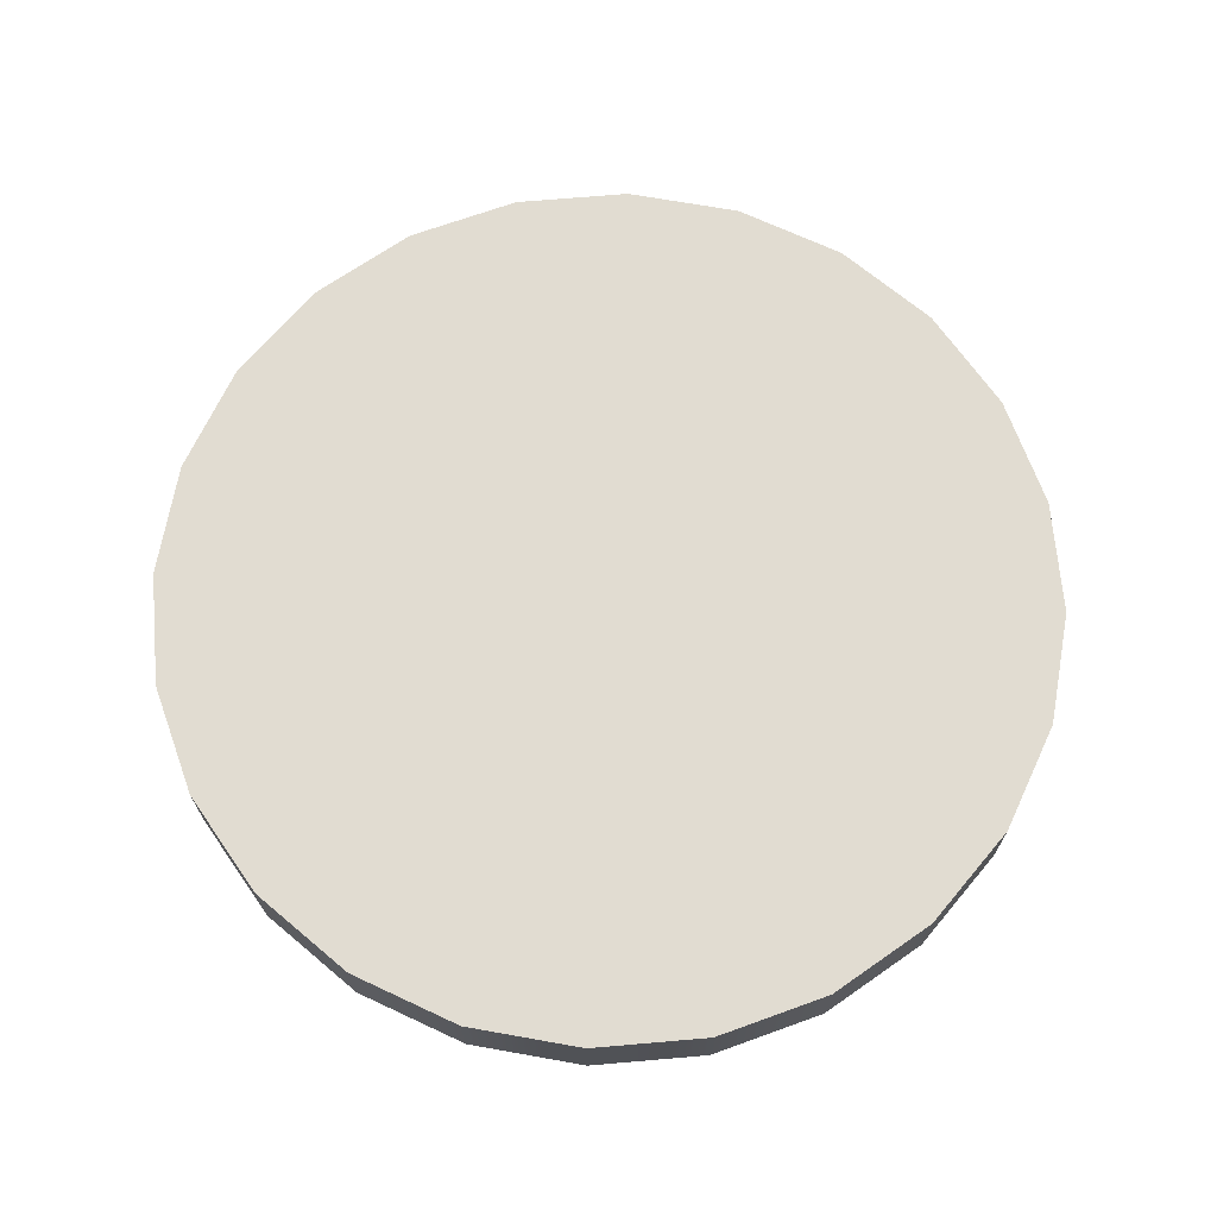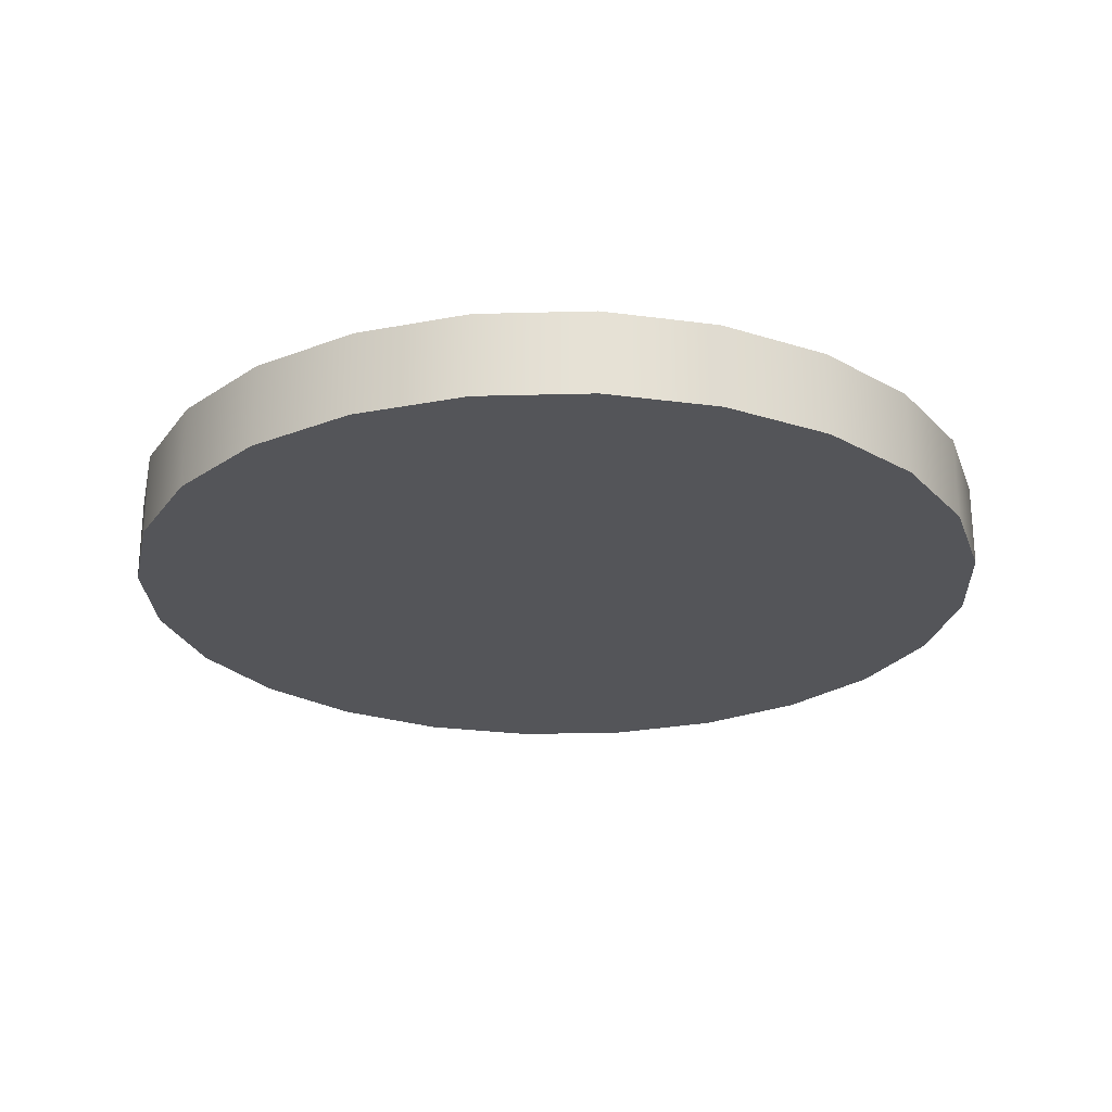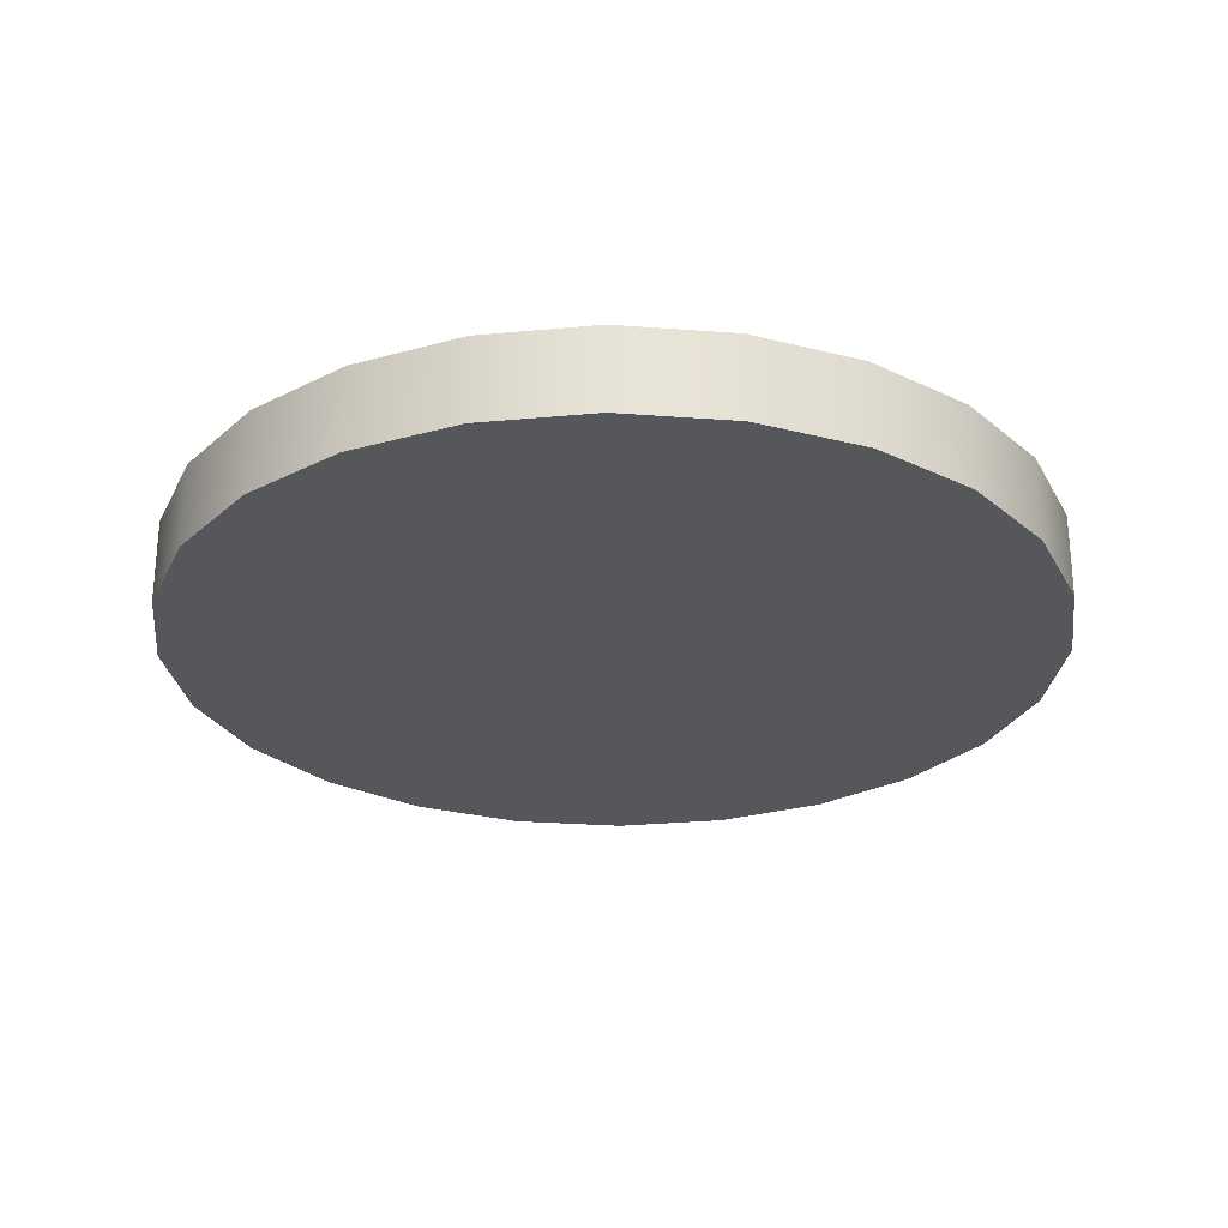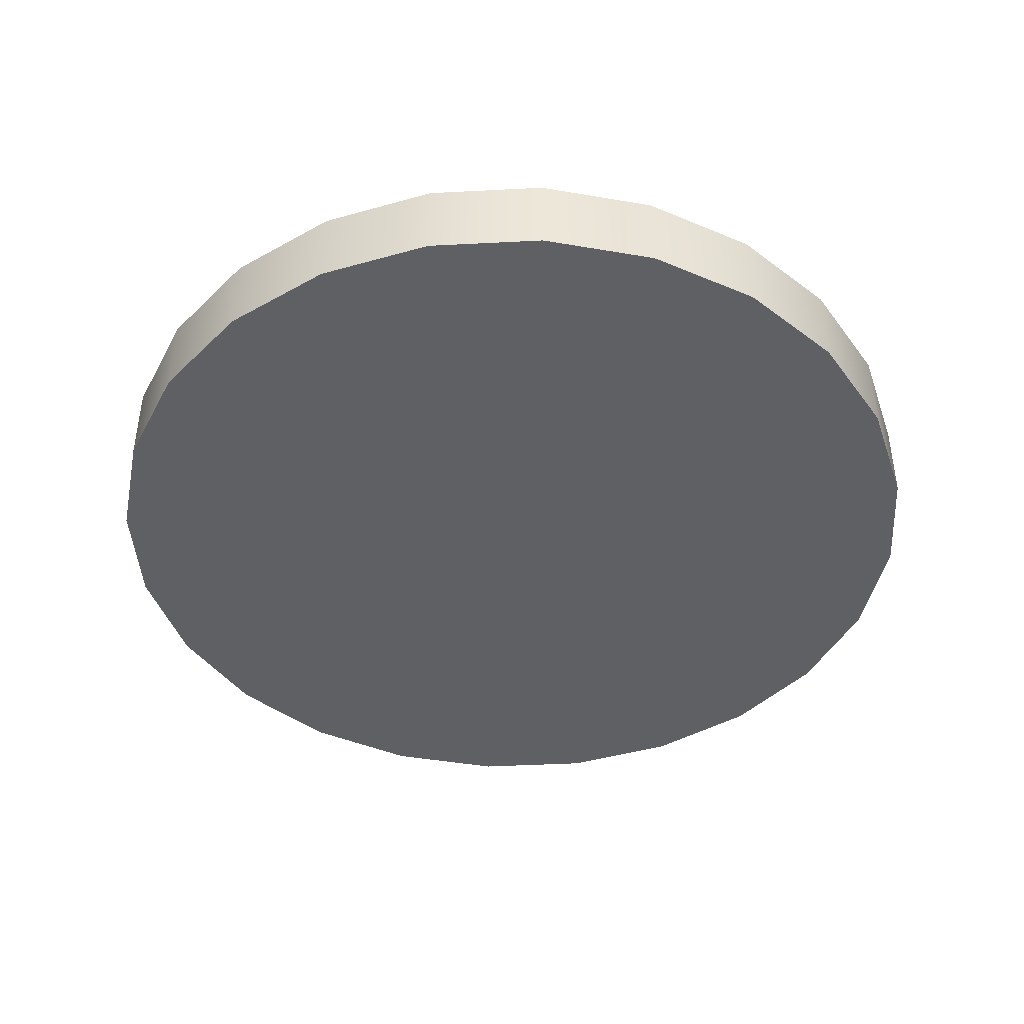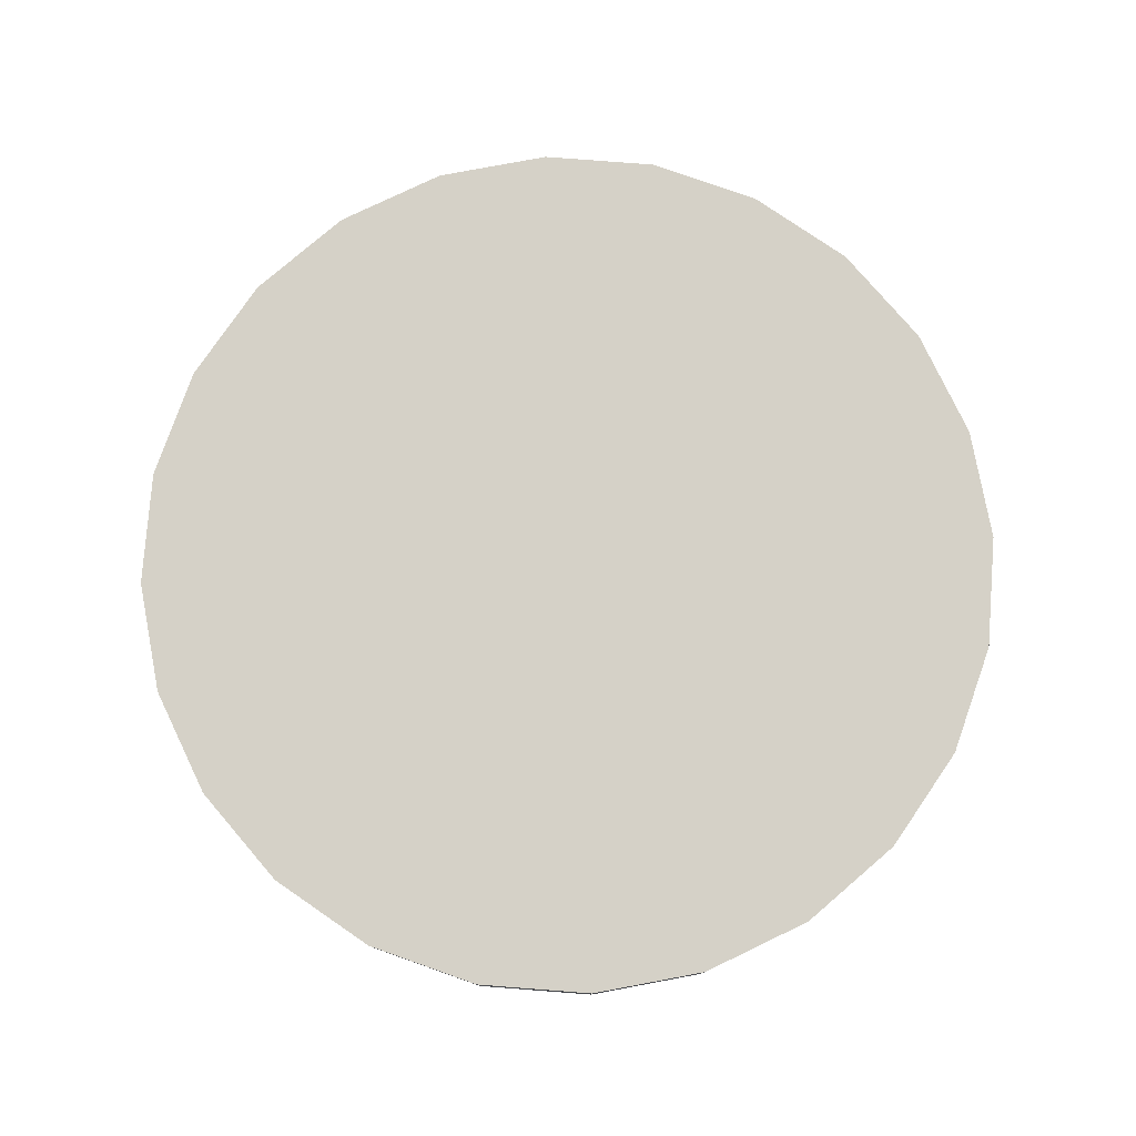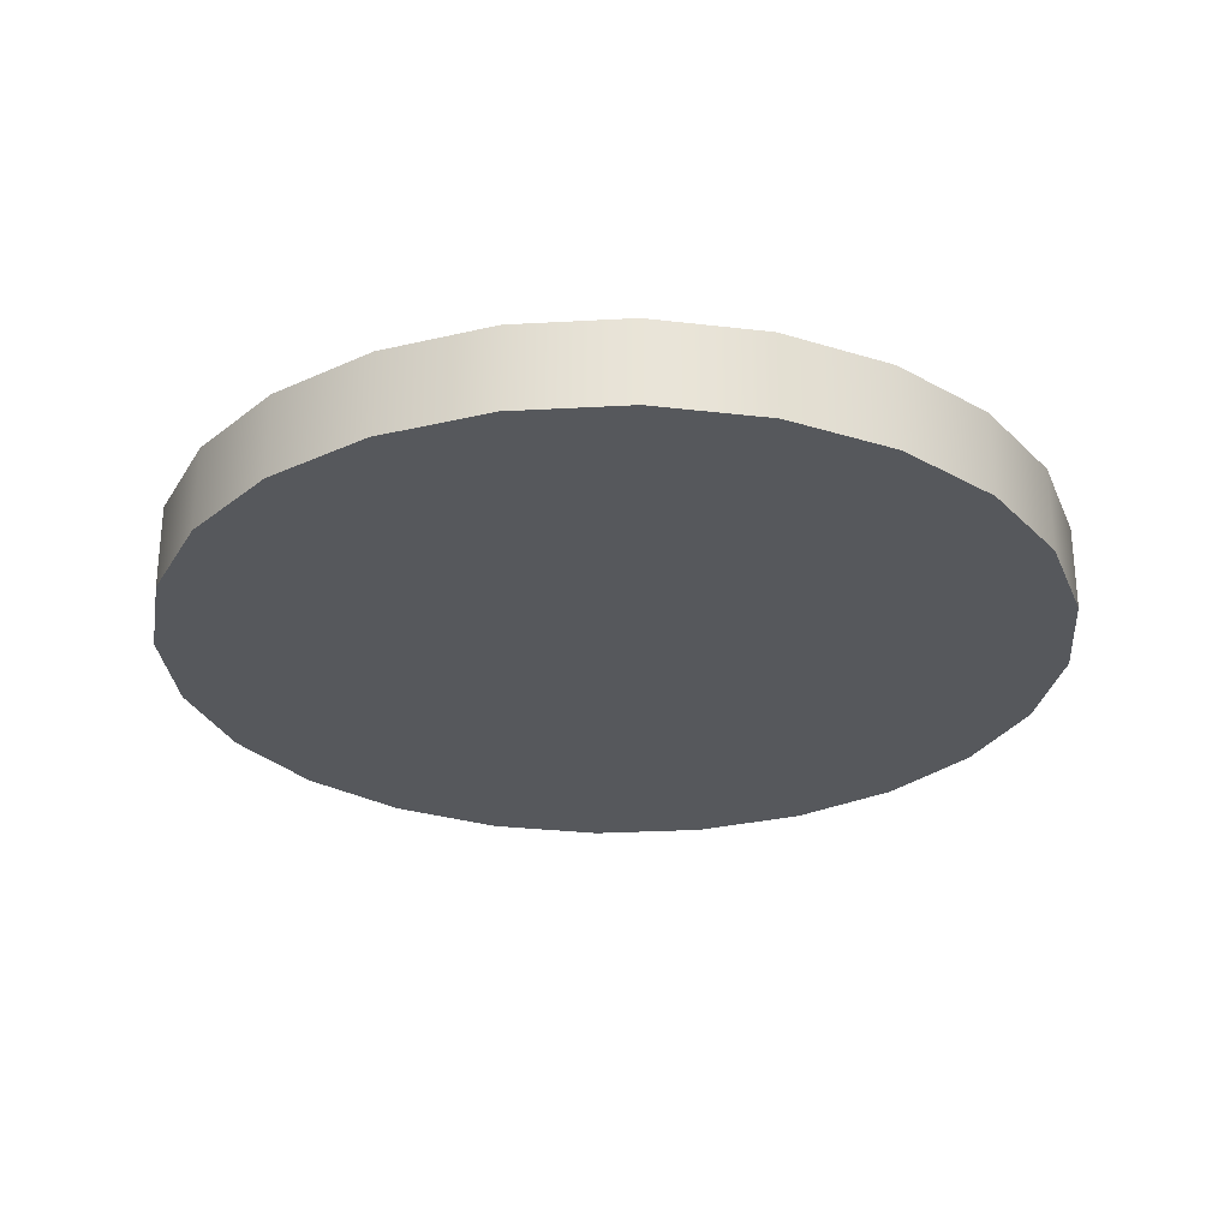
<metadata>
{"format":"obj","ext":"obj","renderer":"f3d","projection":"perspective","resolution":1024,"background":"white","views":[{"elev":69.1,"azim":-177.4,"up":"+Y"},{"elev":-24.6,"azim":-155.0,"up":"+Y"},{"elev":-27.0,"azim":-44.2,"up":"+Y"},{"elev":-43.3,"azim":101.0,"up":"+Y"},{"elev":78.7,"azim":146.9,"up":"+Y"},{"elev":-28.0,"azim":-77.7,"up":"+Y"}]}
</metadata>
<code>
o mesh12/mesh12-geometry#mesh12-geometry
v 0.01894 -0.4753 -0.01879
v 0.01894 -0.4753 0.000413
v 0.01768 -0.4753 -0.009187
v 0.02265 -0.4753 0.009359
v 0.01768 -0.4682 -0.009187
v 0.01894 -0.4682 -0.01879
v 0.02265 -0.4753 -0.02773
v 0.01894 -0.4682 0.000413
v 0.02265 -0.4682 -0.02773
v 0.02854 -0.4753 0.01704
v 0.02265 -0.4682 0.009359
v 0.02854 -0.4682 -0.03542
v 0.02854 -0.4753 -0.03542
v 0.02854 -0.4682 0.01704
v 0.03623 -0.4753 0.02294
v 0.03623 -0.4753 -0.04131
v 0.03623 -0.4682 0.02294
v 0.03623 -0.4682 -0.04131
v 0.04517 -0.4753 0.02664
v 0.04517 -0.4682 0.02664
v 0.04517 -0.4753 -0.04502
v 0.04517 -0.4682 -0.04502
v 0.05477 -0.4753 0.02791
v 0.05477 -0.4682 0.02791
v 0.05477 -0.4753 -0.04628
v 0.05477 -0.4682 -0.04628
v 0.06437 -0.4753 -0.04502
v 0.06437 -0.4682 0.02664
v 0.06437 -0.4753 0.02664
v 0.06437 -0.4682 -0.04502
v 0.07332 -0.4753 0.02294
v 0.07332 -0.4682 0.02294
v 0.07332 -0.4753 -0.04131
v 0.07332 -0.4682 -0.04131
v 0.081 -0.4753 0.01704
v 0.081 -0.4682 0.01704
v 0.081 -0.4753 -0.03542
v 0.081 -0.4682 -0.03542
v 0.0869 -0.4753 0.009359
v 0.0869 -0.4682 -0.02773
v 0.0869 -0.4682 0.009359
v 0.0869 -0.4753 -0.02773
v 0.0906 -0.4753 0.000413
v 0.0906 -0.4682 -0.01879
v 0.0906 -0.4682 0.000413
v 0.0906 -0.4753 -0.01879
v 0.09187 -0.4753 -0.009187
v 0.09187 -0.4682 -0.009187
f 1 2 3
f 2 1 4
f 2 5 3
f 3 6 1
f 4 1 7
f 4 8 2
f 5 2 8
f 6 3 5
f 9 1 6
f 1 9 7
f 4 7 10
f 8 4 11
f 8 6 5
f 6 11 9
f 12 7 9
f 10 7 13
f 10 11 4
f 6 8 11
f 9 11 14
f 7 12 13
f 9 14 12
f 10 13 15
f 11 10 14
f 12 16 13
f 12 14 17
f 15 13 16
f 17 10 15
f 10 17 14
f 16 12 18
f 12 17 18
f 15 16 19
f 15 20 17
f 18 21 16
f 18 17 20
f 19 16 21
f 20 15 19
f 21 18 22
f 18 20 22
f 19 21 23
f 19 24 20
f 22 25 21
f 22 20 24
f 23 21 25
f 24 19 23
f 25 22 26
f 22 24 26
f 23 25 27
f 23 28 24
f 26 27 25
f 26 24 28
f 23 27 29
f 28 23 29
f 27 26 30
f 26 28 30
f 29 27 31
f 29 32 28
f 30 33 27
f 30 28 32
f 31 27 33
f 32 29 31
f 33 30 34
f 30 32 34
f 31 33 35
f 31 36 32
f 34 37 33
f 34 32 36
f 35 33 37
f 36 31 35
f 37 34 38
f 34 36 38
f 35 37 39
f 39 36 35
f 40 37 38
f 38 36 41
f 39 37 42
f 36 39 41
f 37 40 42
f 38 41 40
f 39 42 43
f 43 41 39
f 44 42 40
f 40 41 45
f 43 42 46
f 41 43 45
f 42 44 46
f 40 45 44
f 43 46 47
f 47 45 43
f 48 46 44
f 44 45 48
f 46 48 47
f 45 47 48
f 3 2 1
f 4 1 2
f 3 5 2
f 1 6 3
f 7 1 4
f 2 8 4
f 8 2 5
f 5 3 6
f 6 1 9
f 7 9 1
f 10 7 4
f 11 4 8
f 5 6 8
f 9 11 6
f 9 7 12
f 13 7 10
f 4 11 10
f 11 8 6
f 14 11 9
f 13 12 7
f 12 14 9
f 15 13 10
f 14 10 11
f 13 16 12
f 17 14 12
f 16 13 15
f 15 10 17
f 14 17 10
f 18 12 16
f 18 17 12
f 19 16 15
f 17 20 15
f 16 21 18
f 20 17 18
f 21 16 19
f 19 15 20
f 22 18 21
f 22 20 18
f 23 21 19
f 20 24 19
f 21 25 22
f 24 20 22
f 25 21 23
f 23 19 24
f 26 22 25
f 26 24 22
f 27 25 23
f 24 28 23
f 25 27 26
f 28 24 26
f 29 27 23
f 29 23 28
f 30 26 27
f 30 28 26
f 31 27 29
f 28 32 29
f 27 33 30
f 32 28 30
f 33 27 31
f 31 29 32
f 34 30 33
f 34 32 30
f 35 33 31
f 32 36 31
f 33 37 34
f 36 32 34
f 37 33 35
f 35 31 36
f 38 34 37
f 38 36 34
f 39 37 35
f 35 36 39
f 38 37 40
f 41 36 38
f 42 37 39
f 41 39 36
f 42 40 37
f 40 41 38
f 43 42 39
f 39 41 43
f 40 42 44
f 45 41 40
f 46 42 43
f 45 43 41
f 46 44 42
f 44 45 40
f 47 46 43
f 43 45 47
f 44 46 48
f 48 45 44
f 47 48 46
f 48 47 45

</code>
